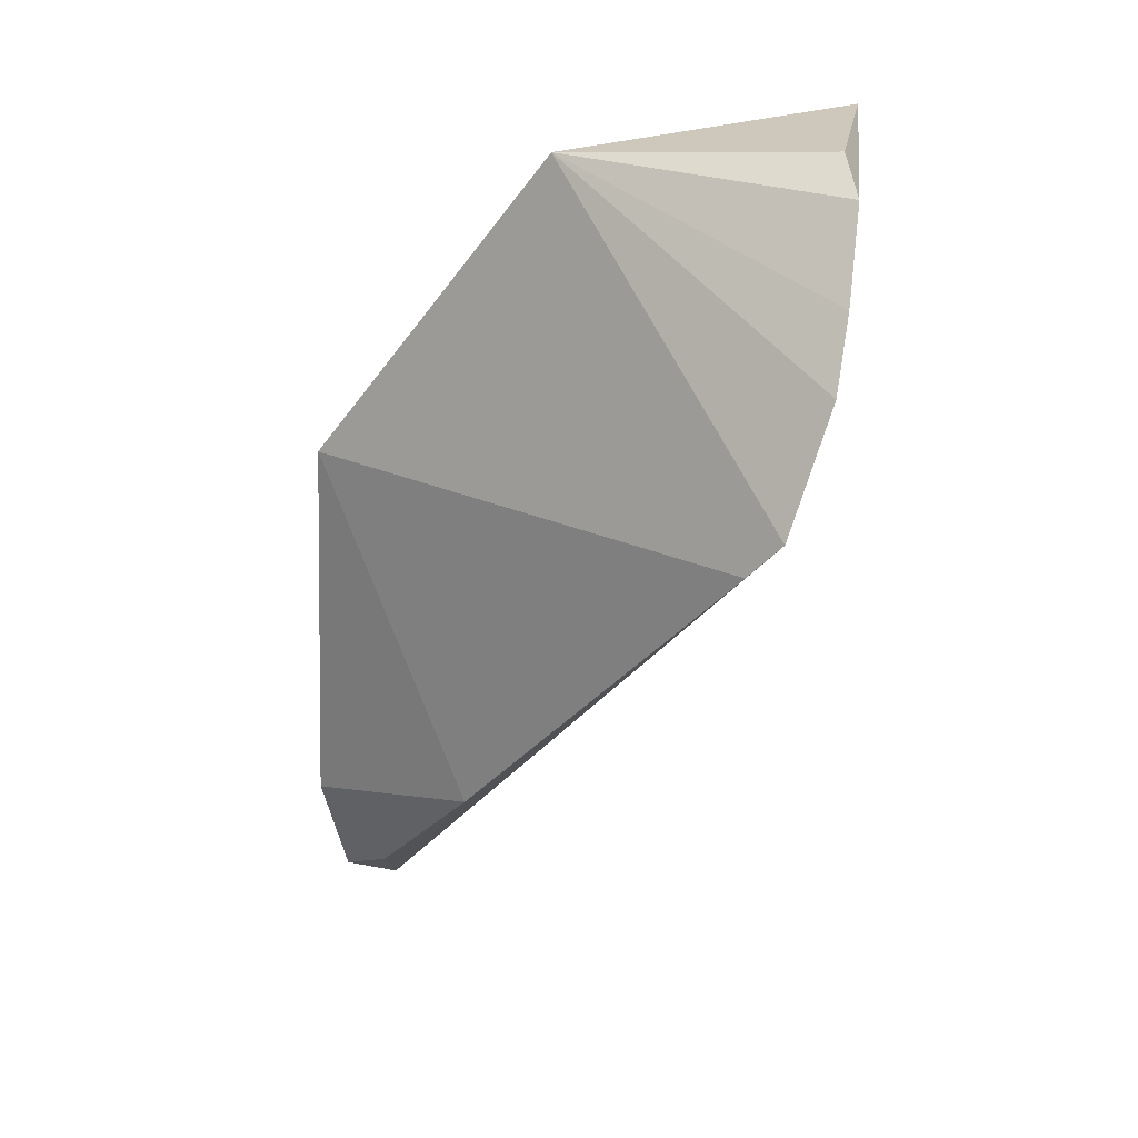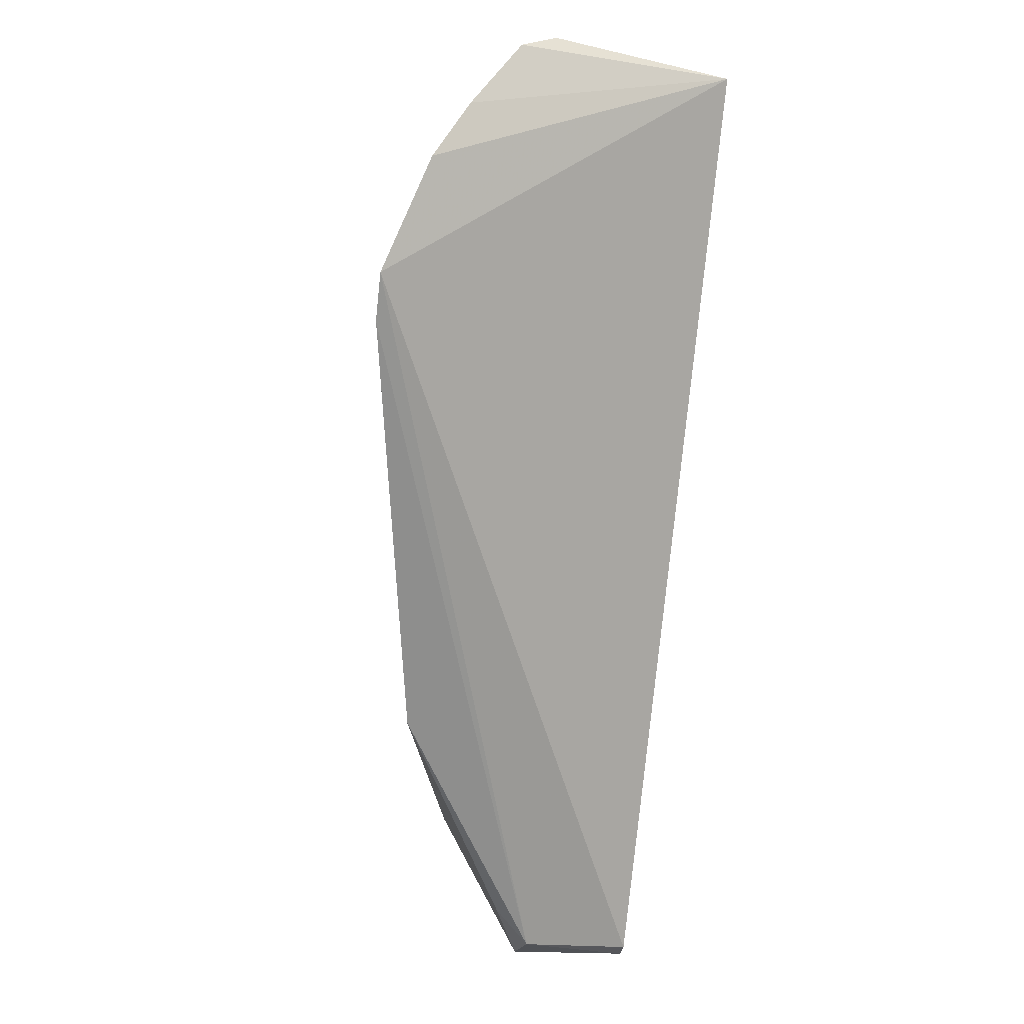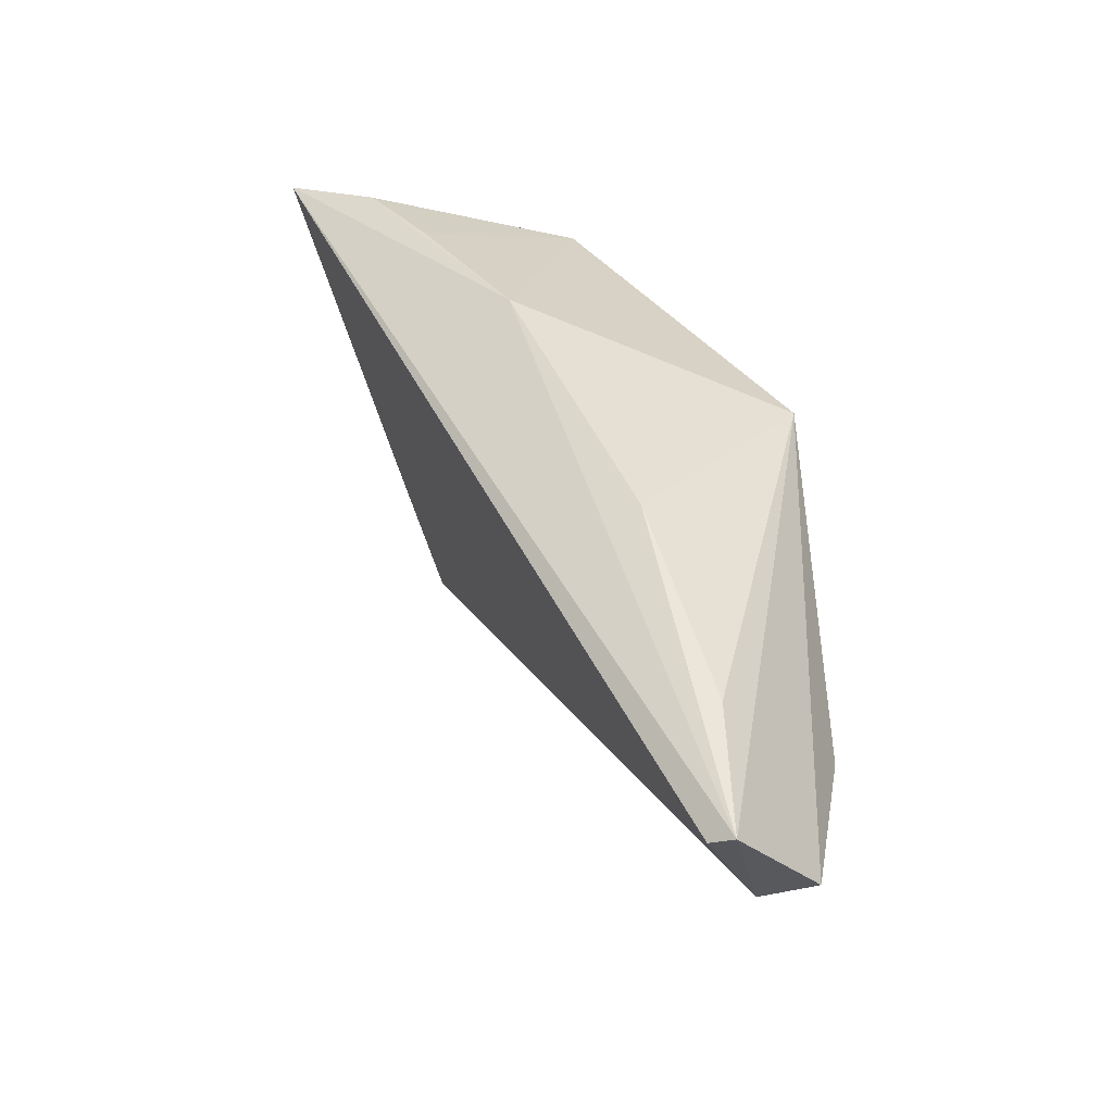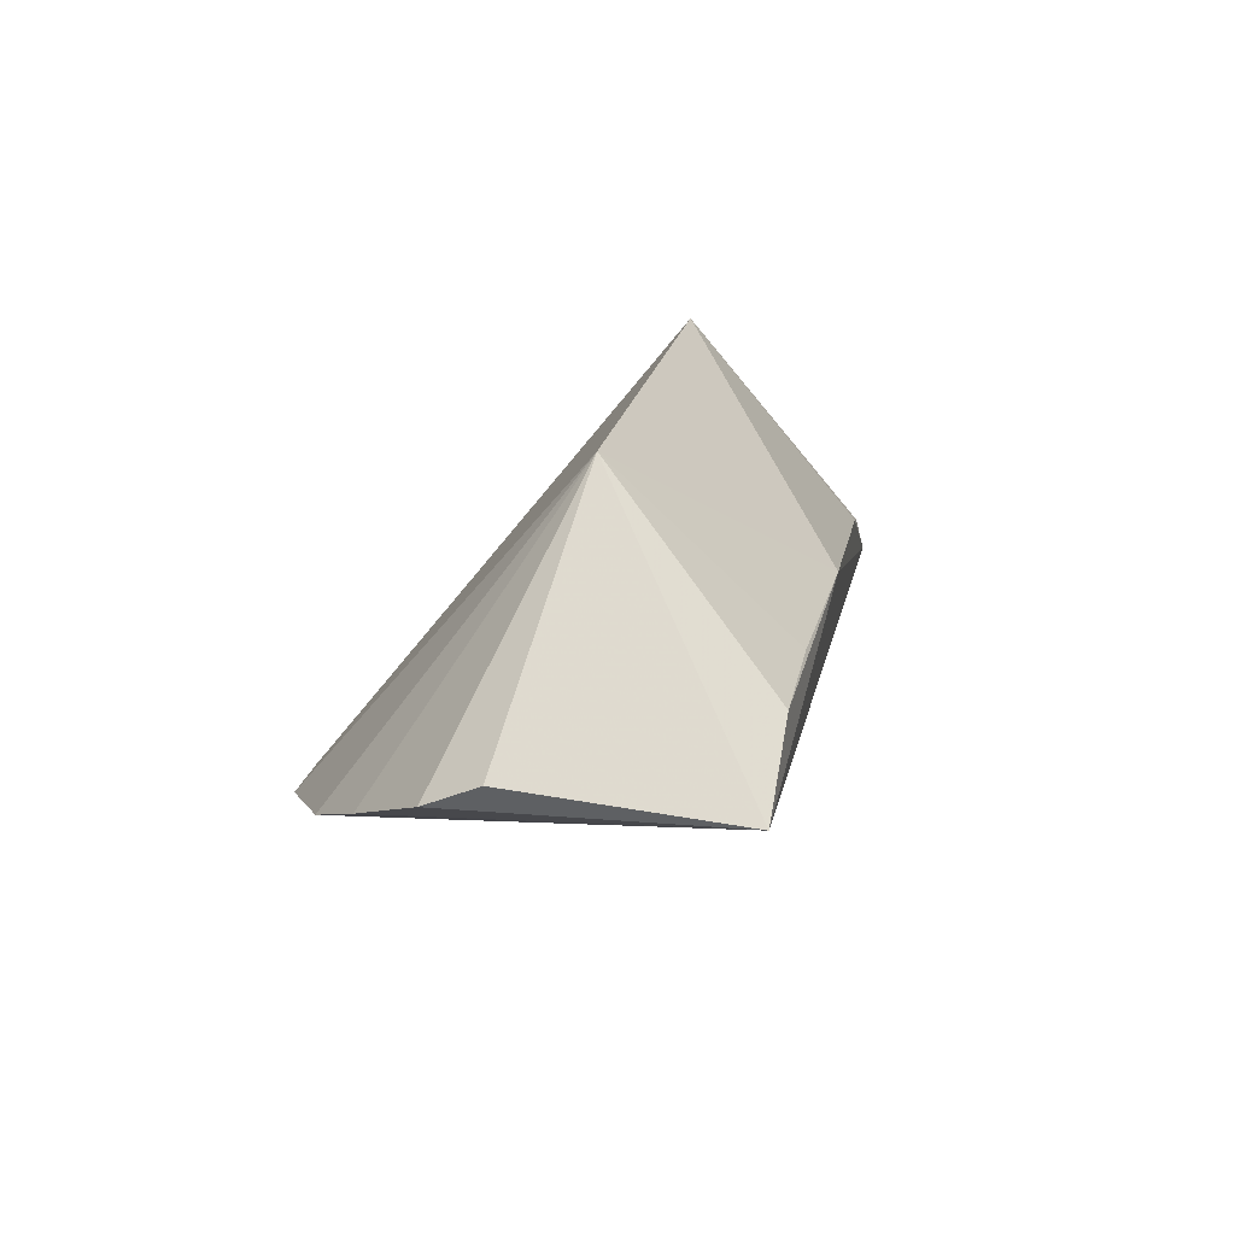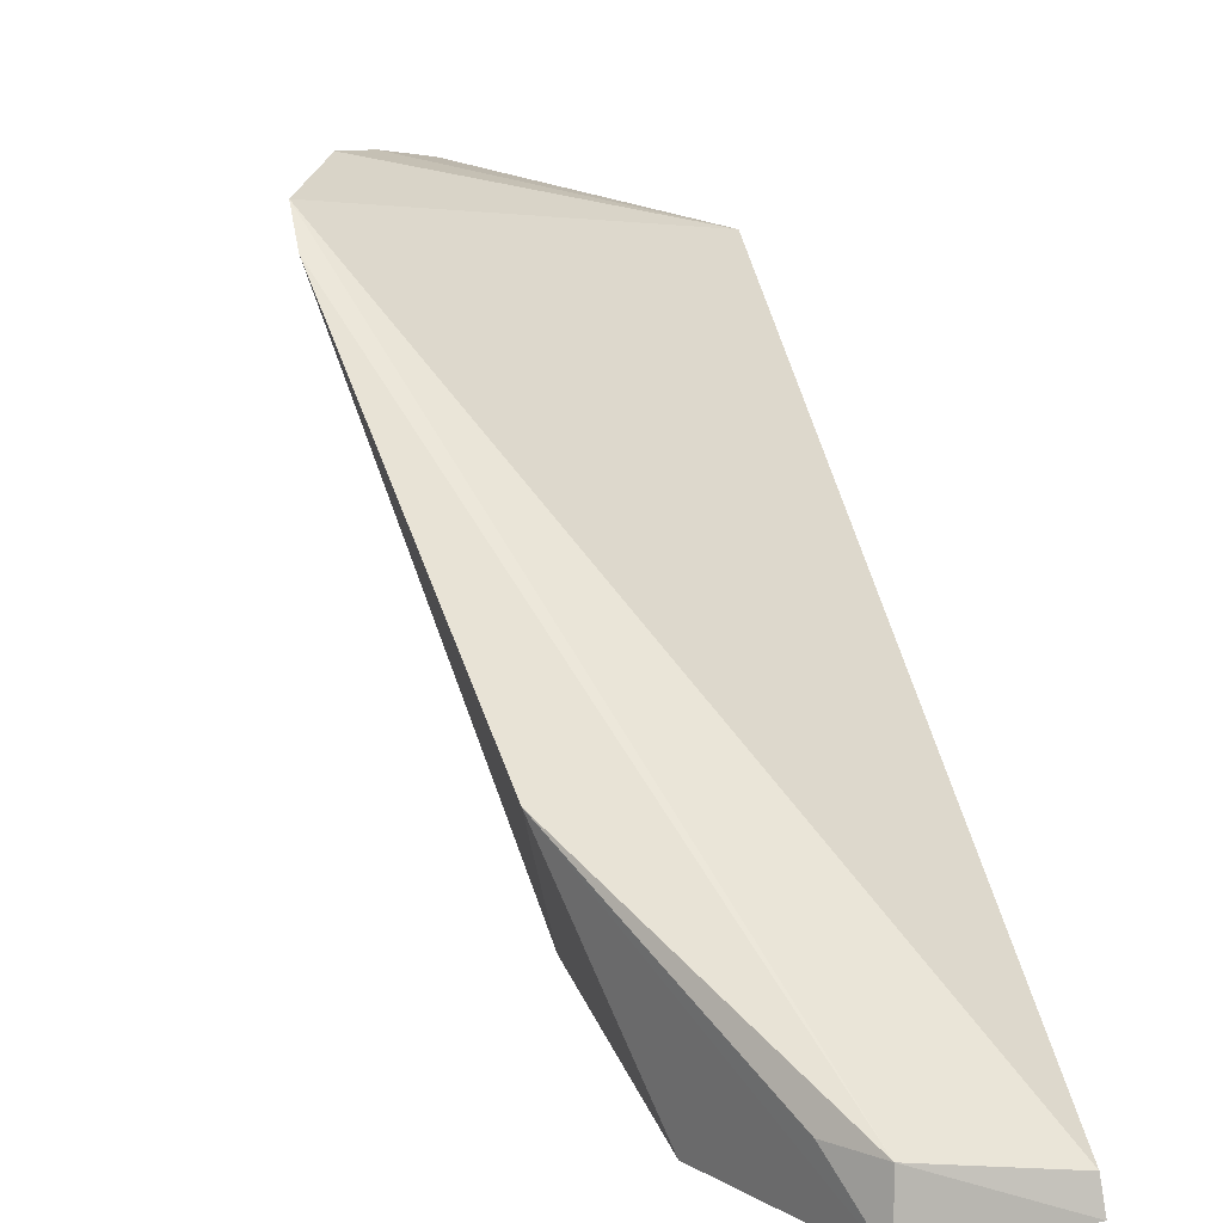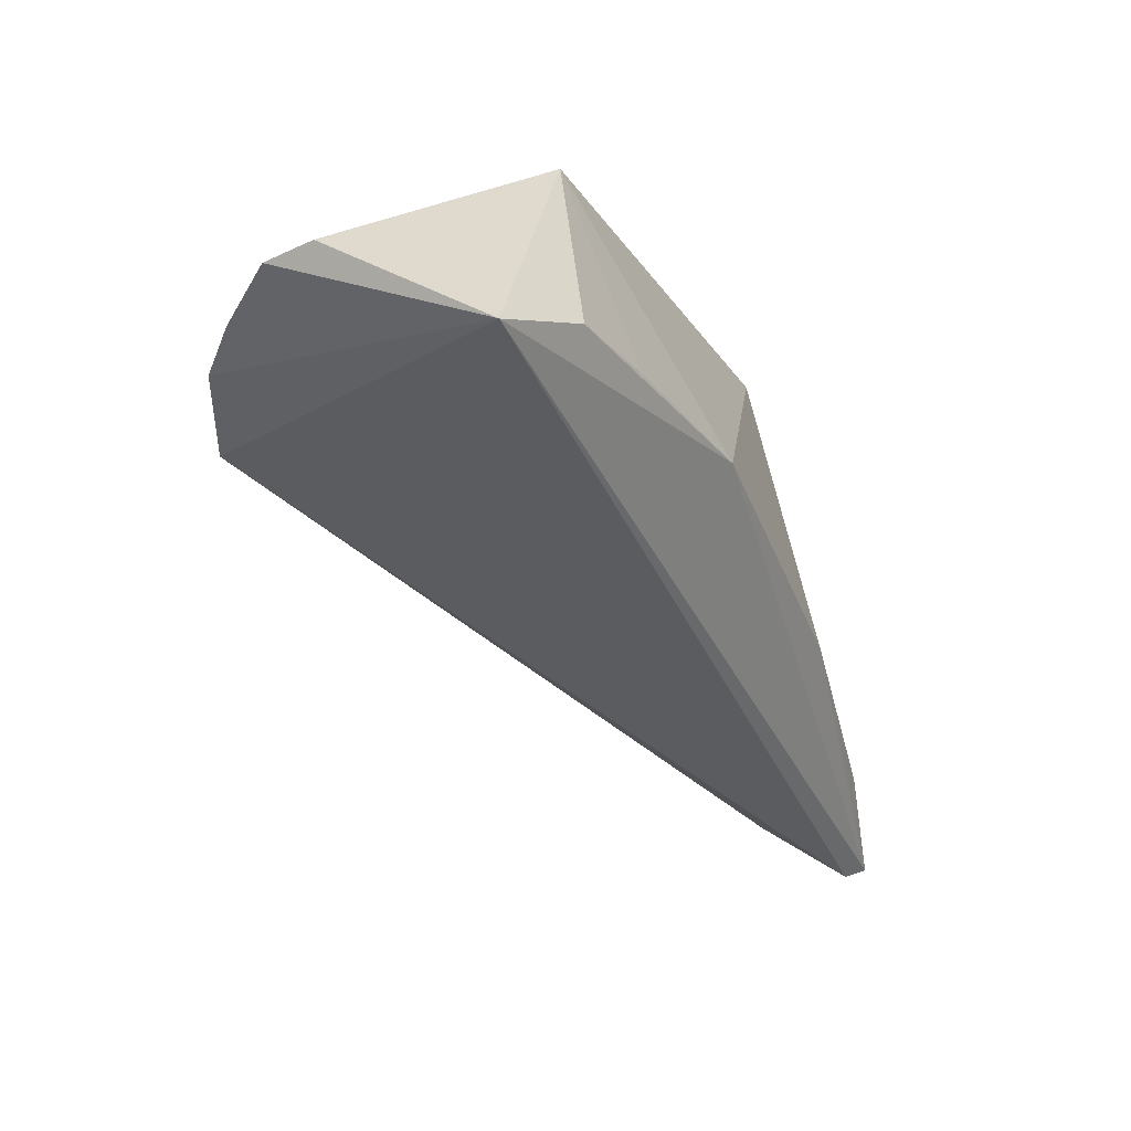
<metadata>
{"format":"obj","ext":"obj","renderer":"f3d","projection":"perspective","resolution":1024,"background":"white","views":[{"elev":23.7,"azim":-70.1,"up":"+Y"},{"elev":-19.6,"azim":-13.1,"up":"+Y"},{"elev":-30.6,"azim":120.0,"up":"+Y"},{"elev":75.0,"azim":18.8,"up":"+Y"},{"elev":9.9,"azim":-11.2,"up":"+Z"},{"elev":35.4,"azim":50.2,"up":"+Y"}]}
</metadata>
<code>
v -0.4228 2.036 0.776
v -0.4177 2.018 0.7649
v -0.4178 2.036 0.7747
v -0.4221 2.029 0.7647
v -0.4257 2.029 0.7749
v -0.418 2.031 0.7691
v -0.4221 2.036 0.7699
v -0.422 2.021 0.7643
v -0.4257 2.03 0.7756
v -0.4176 2.018 0.7643
v -0.4219 2.036 0.7755
v -0.418 2.035 0.7727
v -0.4237 2.022 0.7685
v -0.4202 2.018 0.7652
v -0.4248 2.032 0.7762
v -0.418 2.025 0.7661
v -0.4202 2.018 0.764
v -0.4181 2.034 0.7713
v -0.424 2.034 0.7761
v -0.418 2.021 0.7647
v -0.4209 2.019 0.7653
f 7 6 4
f 9 2 3
f 9 7 4
f 9 4 5
f 10 6 3
f 10 3 2
f 11 7 1
f 11 1 3
f 11 3 7
f 12 7 3
f 12 3 6
f 13 5 4
f 13 4 8
f 14 9 5
f 14 2 9
f 14 5 13
f 14 10 2
f 15 9 3
f 15 7 9
f 16 4 6
f 16 6 10
f 17 8 4
f 17 4 10
f 17 10 14
f 17 13 8
f 18 12 6
f 18 6 7
f 18 7 12
f 19 15 3
f 19 3 1
f 19 1 7
f 19 7 15
f 20 16 10
f 20 10 4
f 20 4 16
f 21 17 14
f 21 14 13
f 21 13 17

</code>
